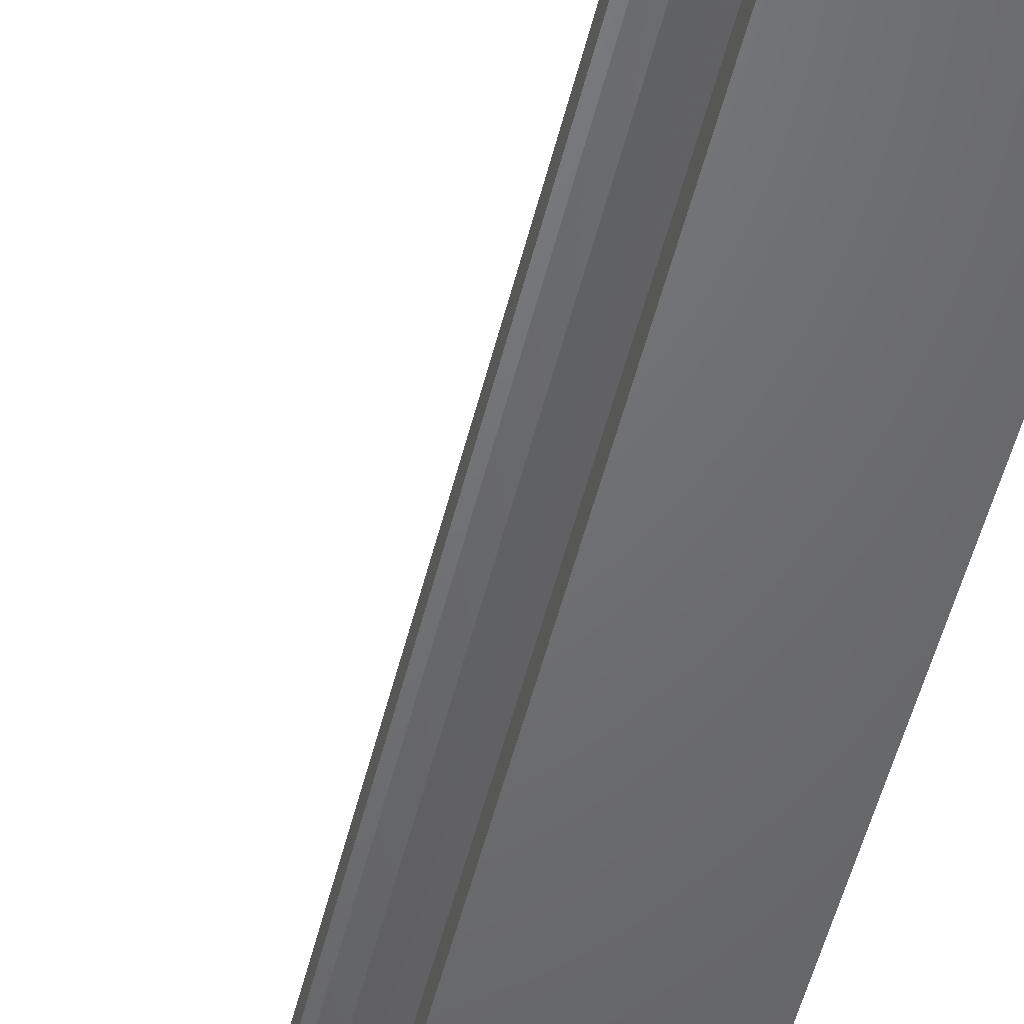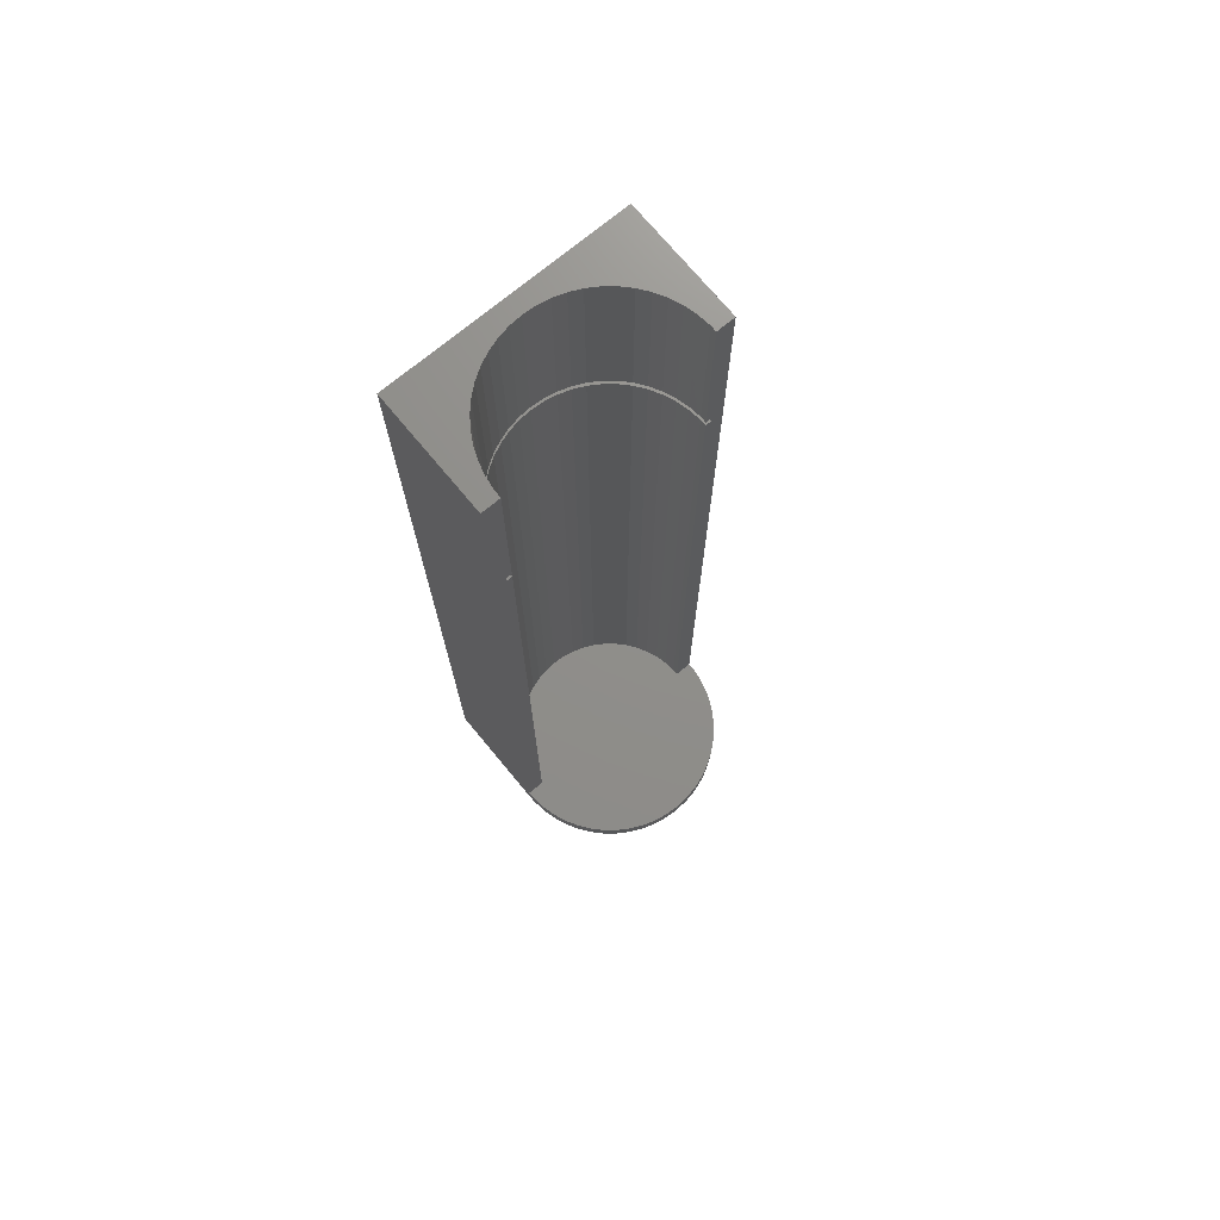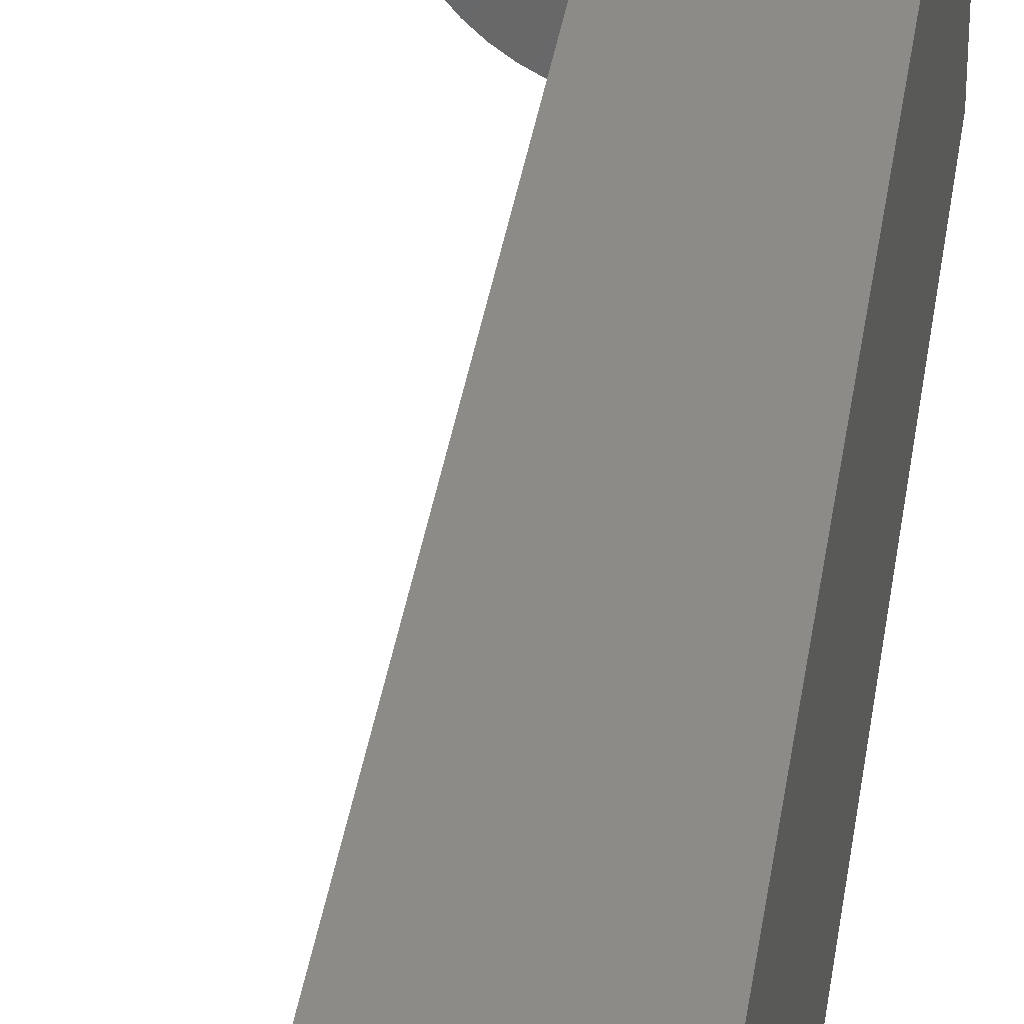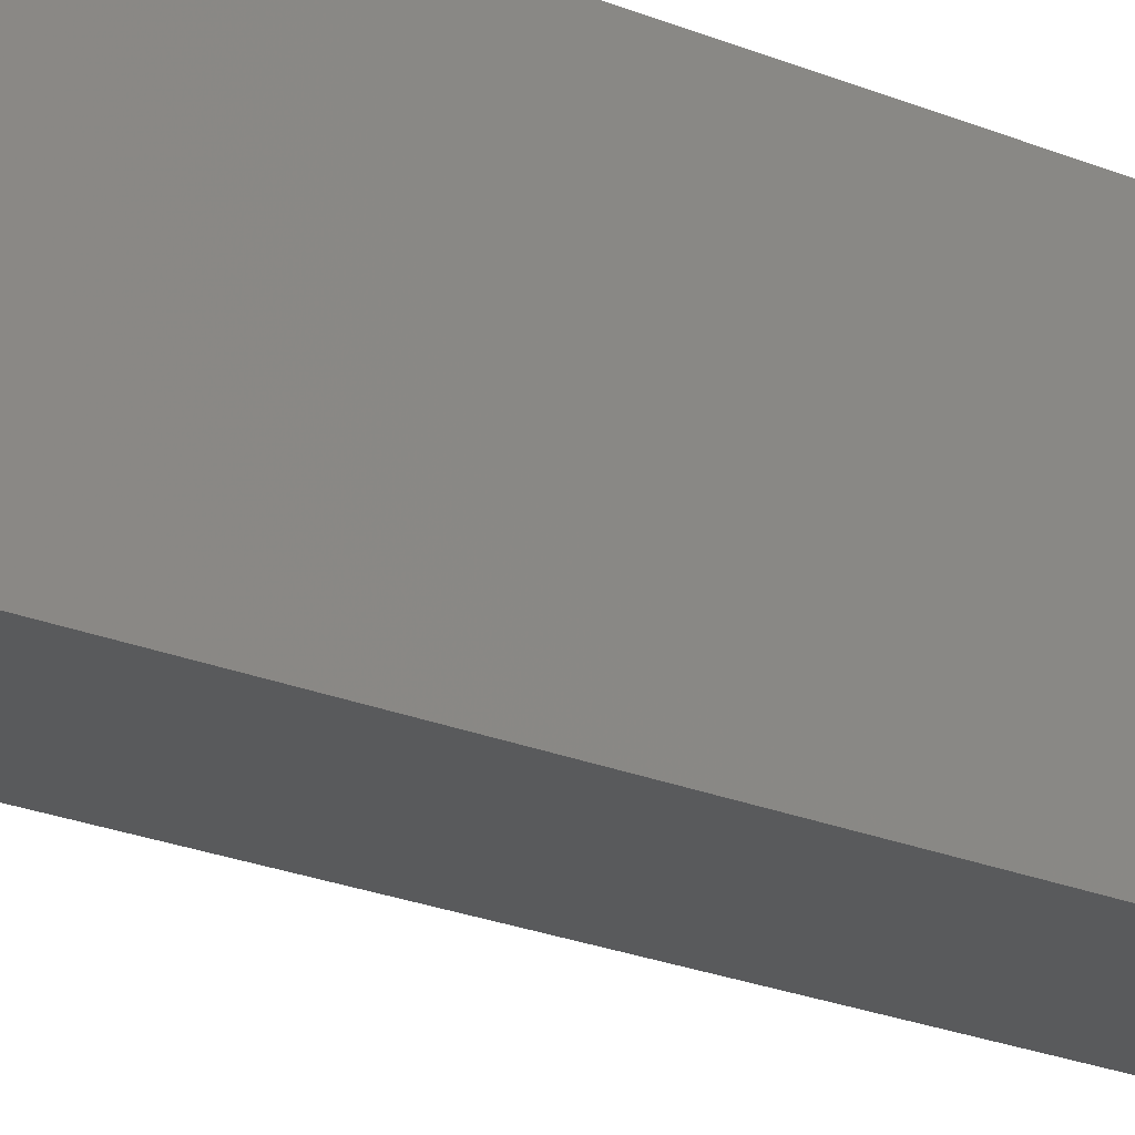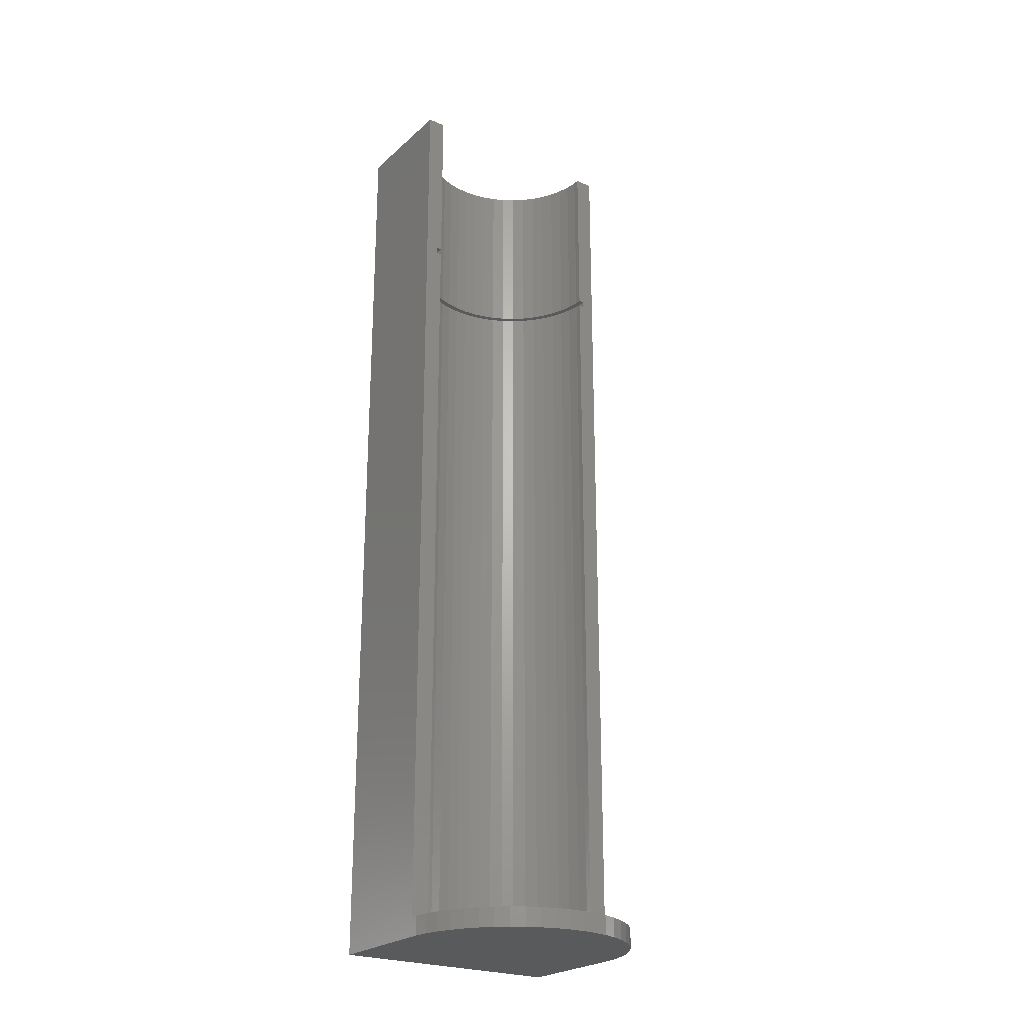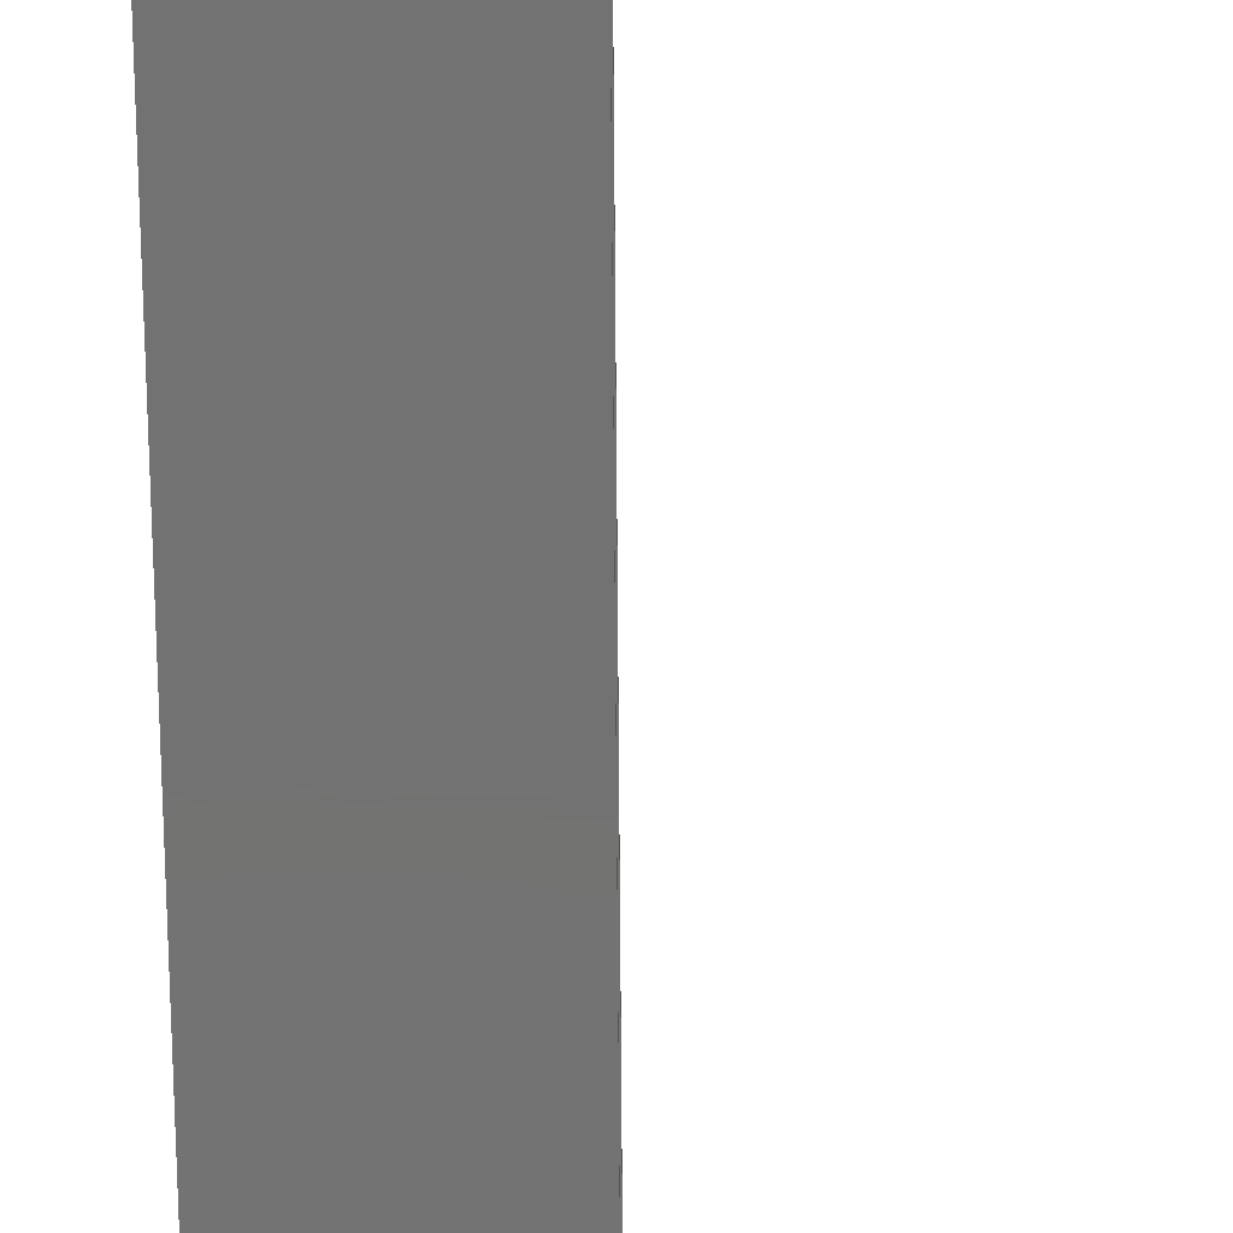
<metadata>
{"format":"stl","ext":"stl","renderer":"f3d","projection":"perspective","resolution":1024,"background":"white","views":[{"elev":-49.0,"azim":-13.2,"up":"+Y"},{"elev":73.0,"azim":-129.7,"up":"+Z"},{"elev":34.8,"azim":8.1,"up":"+Y"},{"elev":-23.3,"azim":55.0,"up":"+Y"},{"elev":-24.1,"azim":-125.1,"up":"+Z"},{"elev":-64.4,"azim":-179.6,"up":"+Y"}]}
</metadata>
<code>
# stl→obj: 224 verts, 444 faces
v -18.73 0 0
v -18.58 2.347 0
v -18.58 -2.347 0
v -18.14 4.657 0
v -17.41 6.893 0
v -16.41 9.021 0
v -15.15 11.01 0
v -13.65 12.82 0
v -11.94 14.43 0
v -10.03 15.81 0
v -7.973 16.94 0
v -5.786 17.81 0
v -3.509 18.39 0
v -1.176 18.69 0
v 0 18.69 0
v 0 18.73 0
v 18.73 18.73 0
v 18.73 -18.73 0
v 0 -18.69 0
v 0 -18.73 0
v -1.176 -18.69 0
v -3.509 -18.39 0
v -5.786 -17.81 0
v -7.973 -16.94 0
v -10.03 -15.81 0
v -11.94 -14.43 0
v -13.65 -12.82 0
v -15.15 -11.01 0
v -16.41 -9.021 0
v -17.41 -6.893 0
v -18.14 -4.657 0
v -18.73 0 3
v -18.58 2.347 3
v -18.58 -2.347 3
v -18.14 -4.657 3
v -17.41 -6.893 3
v -16.41 -9.021 3
v -15.15 -11.01 3
v -13.65 -12.82 3
v -11.94 -14.43 3
v -10.03 -15.81 3
v -7.973 -16.94 3
v -5.786 -17.81 3
v -3.509 -18.39 3
v -1.176 -18.69 3
v 0 -18.69 3
v 0 -18.73 151.4
v 0 -16.69 124
v 0 -15.79 151.4
v 0 -15.79 123
v 0 -15.79 3
v 0 -16.69 123
v 0 -15.79 124
v 18.73 -18.73 151.4
v 18.73 18.73 151.4
v 0 18.73 151.4
v 0 15.79 3
v 0 15.79 123
v 0 18.69 3
v 0 16.69 123
v 0 16.69 124
v 0 15.79 124
v 0 15.79 151.4
v -1.176 18.69 3
v -3.509 18.39 3
v -5.786 17.81 3
v -7.973 16.94 3
v -10.03 15.81 3
v -11.94 14.43 3
v -13.65 12.82 3
v -15.15 11.01 3
v -16.41 9.021 3
v -17.41 6.893 3
v -18.14 4.657 3
v 0.9937 -15.79 3
v 2.965 -15.54 3
v 4.89 -15.05 3
v 6.738 -14.32 3
v 8.479 -13.36 3
v 10.09 -12.19 3
v 11.54 -10.83 3
v 12.8 -9.302 3
v 13.87 -7.624 3
v 14.71 -5.826 3
v 15.33 -3.936 3
v 15.7 -1.983 3
v 15.82 0 3
v 15.7 1.983 3
v 15.33 3.936 3
v 14.71 5.826 3
v 13.87 7.624 3
v 12.8 9.302 3
v 11.54 10.83 3
v 10.09 12.19 3
v 8.479 13.36 3
v 6.738 14.32 3
v 4.89 15.05 3
v 2.965 15.54 3
v 0.9937 15.79 3
v 0.9937 -15.79 123
v 1.05 -16.69 123
v 3.134 -16.43 123
v 5.168 -15.91 123
v 8.962 -14.12 123
v 7.121 -15.13 123
v 10.66 -12.89 123
v 6.738 -14.32 123
v 10.09 -12.19 123
v 8.479 -13.36 123
v 12.19 -11.45 123
v 11.54 -10.83 123
v 13.53 -9.831 123
v 13.87 -7.624 123
v 12.8 -9.302 123
v 14.66 -8.057 123
v 14.71 -5.826 123
v 15.55 -6.157 123
v 15.33 -3.936 123
v 16.2 -4.159 123
v 15.7 -1.983 123
v 16.59 -2.096 123
v 15.82 0 123
v 16.73 0 123
v 15.7 1.983 123
v 16.59 2.096 123
v 15.33 3.936 123
v 16.2 4.159 123
v 14.71 5.826 123
v 15.55 6.157 123
v 13.87 7.624 123
v 14.66 8.057 123
v 12.8 9.302 123
v 13.53 9.831 123
v 11.54 10.83 123
v 12.19 11.45 123
v 10.09 12.19 123
v 10.66 12.89 123
v 8.479 13.36 123
v 8.962 14.12 123
v 6.738 14.32 123
v 7.121 15.13 123
v 4.89 15.05 123
v 5.168 15.91 123
v 2.965 15.54 123
v 3.134 16.43 123
v 0.9937 15.79 123
v 1.05 16.69 123
v 4.89 -15.05 123
v 2.965 -15.54 123
v 1.05 -16.69 124
v 7.121 -15.13 124
v 2.965 -15.54 124
v 8.962 -14.12 124
v 4.89 -15.05 124
v 10.66 -12.89 124
v 6.738 -14.32 124
v 12.19 -11.45 124
v 8.479 -13.36 124
v 13.53 -9.831 124
v 10.09 -12.19 124
v 14.66 -8.057 124
v 11.54 -10.83 124
v 15.55 -6.157 124
v 12.8 -9.302 124
v 16.2 -4.159 124
v 13.87 -7.624 124
v 16.59 -2.096 124
v 14.71 -5.826 124
v 16.73 0 124
v 15.33 -3.936 124
v 16.59 2.096 124
v 15.7 -1.983 124
v 16.2 4.159 124
v 15.82 0 124
v 15.55 6.157 124
v 15.7 1.983 124
v 14.66 8.057 124
v 15.33 3.936 124
v 13.53 9.831 124
v 14.71 5.826 124
v 12.19 11.45 124
v 13.87 7.624 124
v 10.66 12.89 124
v 12.8 9.302 124
v 8.962 14.12 124
v 11.54 10.83 124
v 7.121 15.13 124
v 10.09 12.19 124
v 5.168 15.91 124
v 8.479 13.36 124
v 3.134 16.43 124
v 6.738 14.32 124
v 1.05 16.69 124
v 4.89 15.05 124
v 2.965 15.54 124
v 0.9937 15.79 124
v 0.9937 -15.79 124
v 5.168 -15.91 124
v 3.134 -16.43 124
v 0.9937 -15.79 151.4
v 15.7 1.983 151.4
v 15.82 0 151.4
v 0.9937 15.79 151.4
v 2.965 15.54 151.4
v 4.89 15.05 151.4
v 6.738 14.32 151.4
v 8.479 13.36 151.4
v 10.09 12.19 151.4
v 11.54 10.83 151.4
v 12.8 9.302 151.4
v 15.7 -1.983 151.4
v 15.33 -3.936 151.4
v 13.87 7.624 151.4
v 14.71 5.826 151.4
v 15.33 3.936 151.4
v 14.71 -5.826 151.4
v 13.87 -7.624 151.4
v 12.8 -9.302 151.4
v 11.54 -10.83 151.4
v 10.09 -12.19 151.4
v 8.479 -13.36 151.4
v 6.738 -14.32 151.4
v 4.89 -15.05 151.4
v 2.965 -15.54 151.4
f 1 2 3
f 3 2 4
f 3 4 5
f 3 5 6
f 3 6 7
f 3 7 8
f 3 8 9
f 3 9 10
f 3 10 11
f 3 11 12
f 3 12 13
f 3 13 14
f 3 14 15
f 15 16 17
f 15 17 3
f 3 17 18
f 19 18 20
f 3 18 19
f 3 21 22
f 3 22 23
f 3 23 24
f 3 24 25
f 3 25 26
f 3 26 27
f 3 27 28
f 3 28 29
f 3 29 30
f 3 30 31
f 21 3 19
f 1 32 2
f 2 32 33
f 1 3 32
f 32 3 34
f 3 31 34
f 34 31 35
f 31 30 35
f 35 30 36
f 30 29 36
f 36 29 37
f 29 28 37
f 37 28 38
f 28 27 38
f 38 27 39
f 39 27 26
f 40 39 26
f 40 26 25
f 41 40 25
f 41 25 24
f 42 41 24
f 42 24 23
f 43 42 23
f 43 23 22
f 44 43 22
f 44 22 21
f 45 44 21
f 45 21 19
f 46 45 19
f 20 47 19
f 48 47 49
f 46 50 51
f 46 47 48
f 46 48 52
f 19 47 46
f 48 49 53
f 46 52 50
f 47 20 18
f 54 47 18
f 54 18 17
f 55 54 17
f 16 56 17
f 17 56 55
f 57 58 59
f 59 58 60
f 59 60 61
f 61 62 63
f 61 63 56
f 61 56 59
f 59 56 16
f 59 16 15
f 14 64 15
f 15 64 59
f 13 65 14
f 14 65 64
f 12 66 13
f 13 66 65
f 11 67 12
f 12 67 66
f 10 68 11
f 11 68 67
f 9 69 10
f 10 69 68
f 8 70 9
f 9 70 69
f 7 71 8
f 8 71 70
f 6 72 7
f 7 72 71
f 5 73 6
f 6 73 72
f 4 74 5
f 5 74 73
f 2 33 4
f 4 33 74
f 33 32 34
f 36 33 35
f 35 33 34
f 37 33 36
f 38 33 37
f 39 33 38
f 40 33 39
f 41 33 40
f 42 33 41
f 43 33 42
f 44 33 43
f 45 33 44
f 46 33 45
f 51 33 46
f 75 33 51
f 76 33 75
f 77 33 76
f 78 33 77
f 79 33 78
f 80 33 79
f 81 33 80
f 82 33 81
f 83 33 82
f 84 33 83
f 85 33 84
f 86 33 85
f 87 33 86
f 88 33 87
f 89 33 88
f 90 33 89
f 91 33 90
f 92 33 91
f 93 33 92
f 94 33 93
f 95 33 94
f 96 33 95
f 97 33 96
f 98 33 97
f 99 33 98
f 57 33 99
f 59 33 57
f 64 33 59
f 65 33 64
f 66 33 65
f 67 33 66
f 68 33 67
f 69 33 68
f 70 33 69
f 71 33 70
f 72 33 71
f 73 33 72
f 74 33 73
f 100 75 50
f 50 75 51
f 101 102 103
f 104 101 105
f 105 101 103
f 106 101 104
f 107 101 106
f 108 109 110
f 111 108 112
f 113 114 115
f 116 113 117
f 118 116 119
f 120 118 121
f 122 120 123
f 124 122 125
f 126 124 127
f 128 126 129
f 130 128 131
f 132 130 133
f 134 132 135
f 136 134 137
f 138 136 139
f 140 138 141
f 142 140 143
f 144 142 145
f 146 144 147
f 60 146 147
f 147 144 145
f 145 142 143
f 143 140 141
f 141 138 139
f 139 136 137
f 137 134 135
f 135 132 133
f 133 130 131
f 131 128 129
f 129 126 127
f 127 124 125
f 125 122 123
f 123 120 121
f 121 118 119
f 119 116 117
f 117 113 115
f 115 114 112
f 114 111 112
f 112 108 110
f 110 109 106
f 109 107 106
f 148 101 107
f 50 101 100
f 52 101 50
f 58 146 60
f 148 149 101
f 149 100 101
f 150 101 48
f 48 101 52
f 151 152 153
f 153 154 155
f 155 156 157
f 157 158 159
f 159 160 161
f 161 162 163
f 163 164 165
f 165 166 167
f 167 168 169
f 169 170 171
f 171 172 173
f 173 174 175
f 175 176 177
f 177 178 179
f 179 180 181
f 181 182 183
f 183 184 185
f 185 186 187
f 187 188 189
f 189 190 191
f 191 192 193
f 193 194 61
f 194 195 61
f 61 196 62
f 195 196 61
f 192 194 193
f 190 192 191
f 188 190 189
f 186 188 187
f 184 186 185
f 182 184 183
f 180 182 181
f 178 180 179
f 176 178 177
f 174 176 175
f 172 174 173
f 170 172 171
f 168 170 169
f 166 168 167
f 164 166 165
f 162 164 163
f 160 162 161
f 158 160 159
f 156 158 157
f 154 156 155
f 152 154 153
f 197 152 151
f 197 151 198
f 197 198 53
f 198 199 53
f 199 150 53
f 150 48 53
f 200 197 49
f 49 197 53
f 49 47 54
f 201 202 54
f 200 49 54
f 56 63 55
f 63 203 55
f 203 204 55
f 204 205 55
f 205 206 55
f 206 207 55
f 207 208 55
f 208 209 55
f 209 210 55
f 211 212 54
f 55 213 214
f 202 211 54
f 55 214 215
f 55 201 54
f 55 215 201
f 212 216 54
f 216 217 54
f 217 218 54
f 218 219 54
f 219 220 54
f 220 221 54
f 221 222 54
f 222 223 54
f 223 224 54
f 224 200 54
f 210 213 55
f 196 203 63
f 62 196 63
f 147 193 61
f 60 147 61
f 99 146 58
f 57 99 58
f 98 144 146
f 99 98 146
f 97 142 144
f 98 97 144
f 96 140 142
f 97 96 142
f 95 138 140
f 96 95 140
f 94 136 138
f 95 94 138
f 93 134 136
f 94 93 136
f 132 134 92
f 92 134 93
f 130 132 91
f 91 132 92
f 128 130 90
f 90 130 91
f 126 128 89
f 89 128 90
f 124 126 88
f 88 126 89
f 122 124 87
f 87 124 88
f 122 87 120
f 120 87 86
f 120 86 118
f 118 86 85
f 118 85 116
f 116 85 84
f 116 84 113
f 113 84 83
f 113 83 114
f 114 83 82
f 114 82 111
f 111 82 81
f 111 81 108
f 108 81 80
f 108 80 109
f 109 80 79
f 109 79 107
f 107 79 78
f 107 78 148
f 148 78 77
f 148 77 149
f 149 77 76
f 149 76 100
f 100 76 75
f 199 102 150
f 150 102 101
f 145 191 193
f 147 145 193
f 143 189 191
f 145 143 191
f 141 187 189
f 143 141 189
f 139 185 187
f 141 139 187
f 137 183 185
f 139 137 185
f 135 181 183
f 137 135 183
f 179 181 133
f 133 181 135
f 177 179 131
f 131 179 133
f 175 177 129
f 129 177 131
f 173 175 127
f 127 175 129
f 171 173 125
f 125 173 127
f 169 171 123
f 123 171 125
f 169 123 167
f 167 123 121
f 167 121 165
f 165 121 119
f 165 119 163
f 163 119 117
f 163 117 161
f 161 117 115
f 161 115 159
f 159 115 112
f 159 112 157
f 157 112 110
f 157 110 155
f 155 110 106
f 155 106 153
f 153 106 104
f 153 104 151
f 151 104 105
f 151 105 198
f 198 105 103
f 198 103 199
f 199 103 102
f 195 204 203
f 196 195 203
f 194 205 204
f 195 194 204
f 192 206 205
f 194 192 205
f 190 207 206
f 192 190 206
f 188 208 207
f 190 188 207
f 186 209 208
f 188 186 208
f 210 209 184
f 184 209 186
f 213 210 182
f 182 210 184
f 214 213 180
f 180 213 182
f 215 214 178
f 178 214 180
f 201 215 176
f 176 215 178
f 202 201 174
f 174 201 176
f 202 174 211
f 211 174 172
f 211 172 212
f 212 172 170
f 212 170 216
f 216 170 168
f 216 168 217
f 217 168 166
f 217 166 218
f 218 166 164
f 218 164 219
f 219 164 162
f 219 162 220
f 220 162 160
f 220 160 221
f 221 160 158
f 221 158 222
f 222 158 156
f 222 156 223
f 223 156 154
f 223 154 224
f 224 154 152
f 224 152 200
f 200 152 197

</code>
